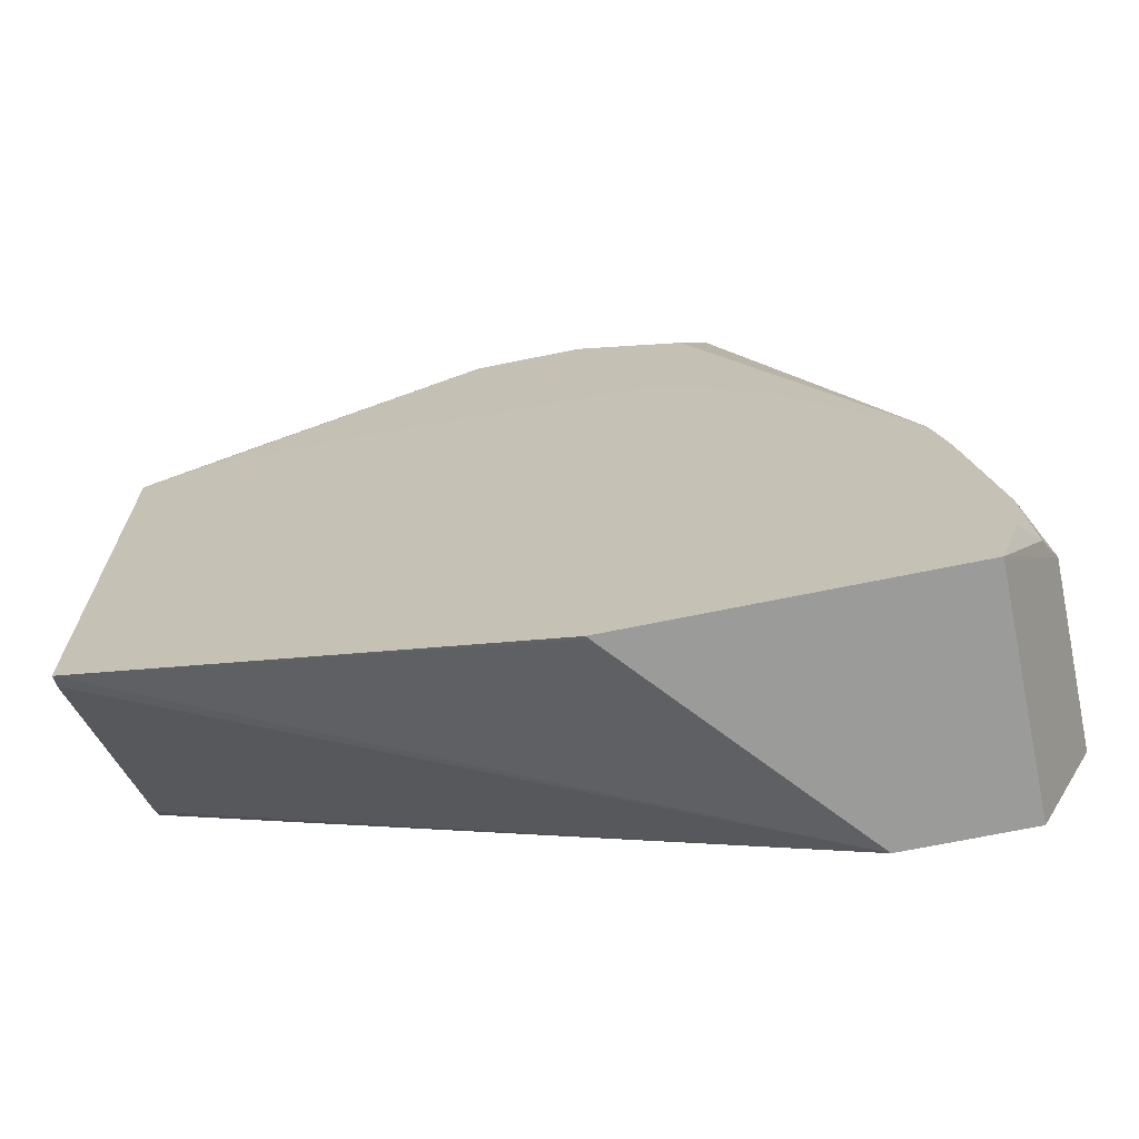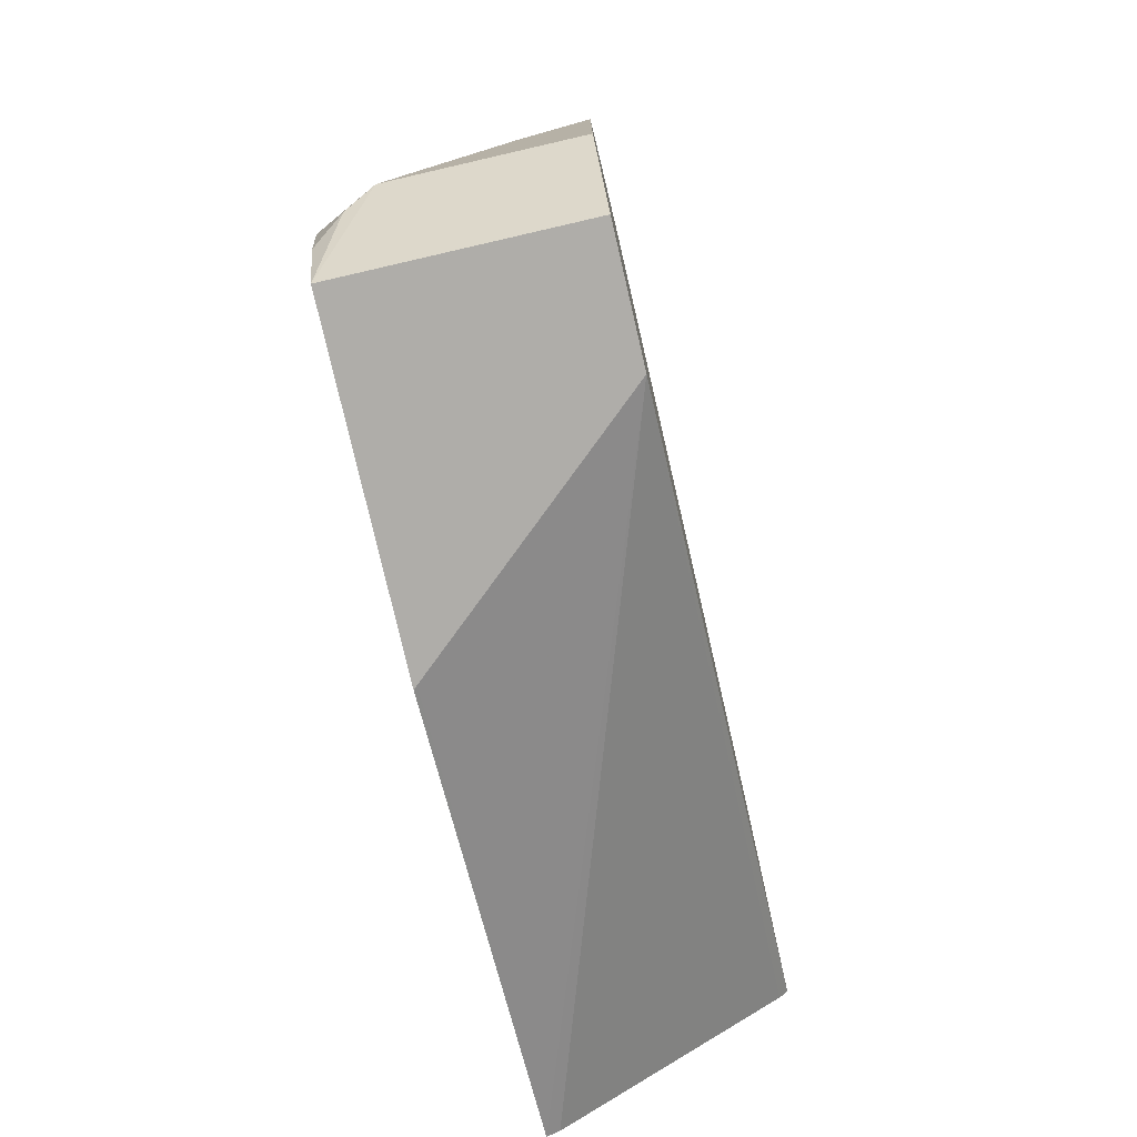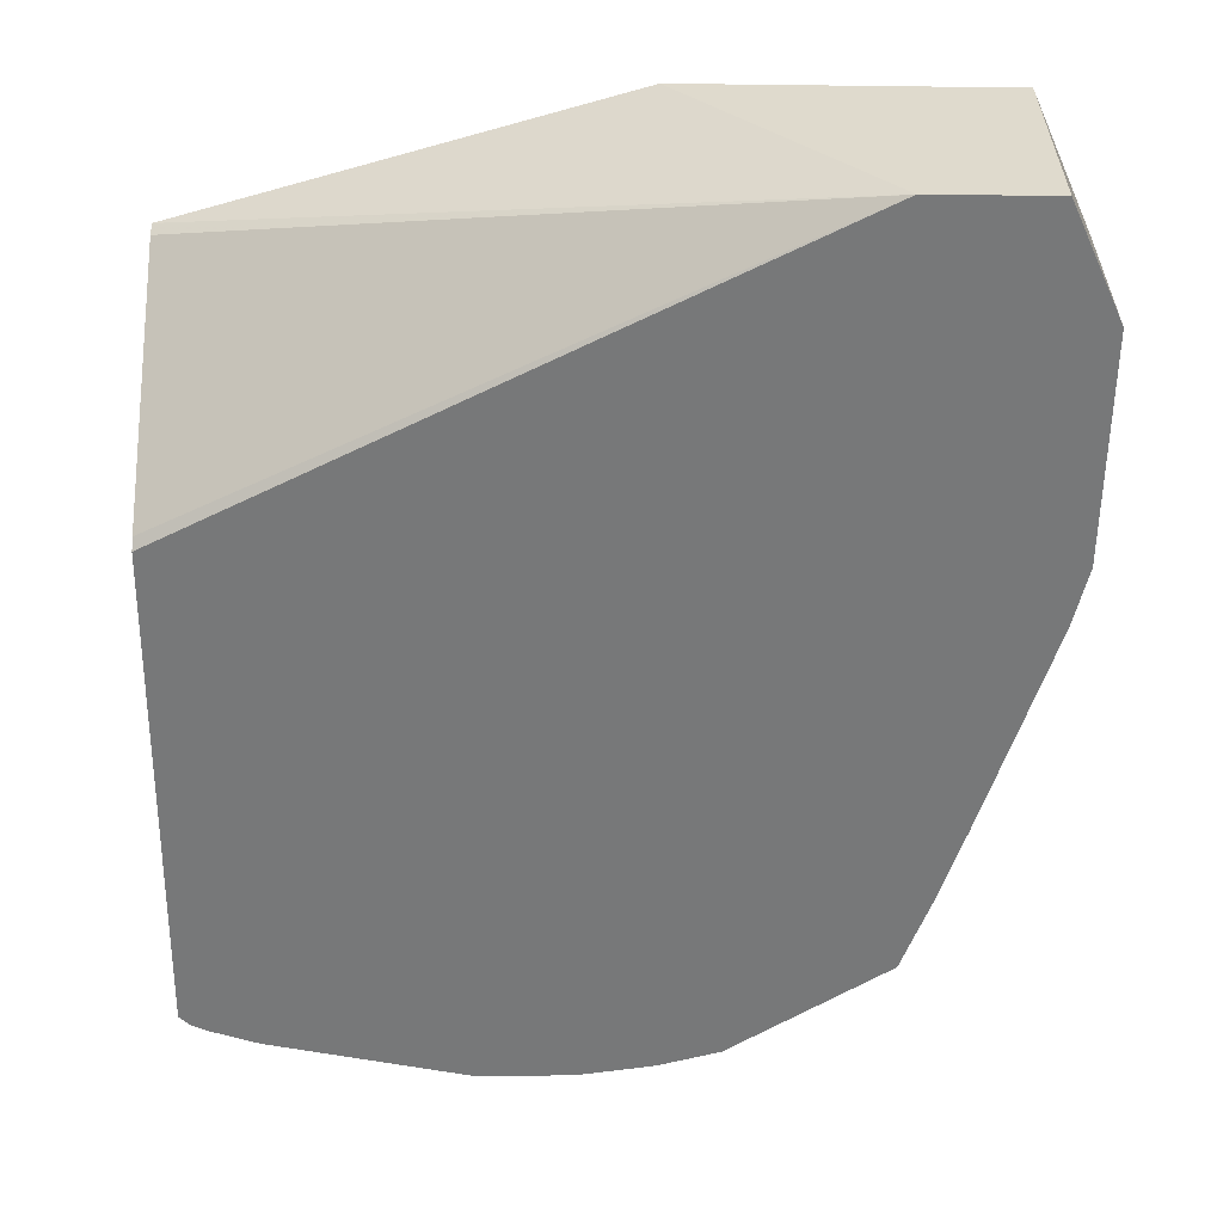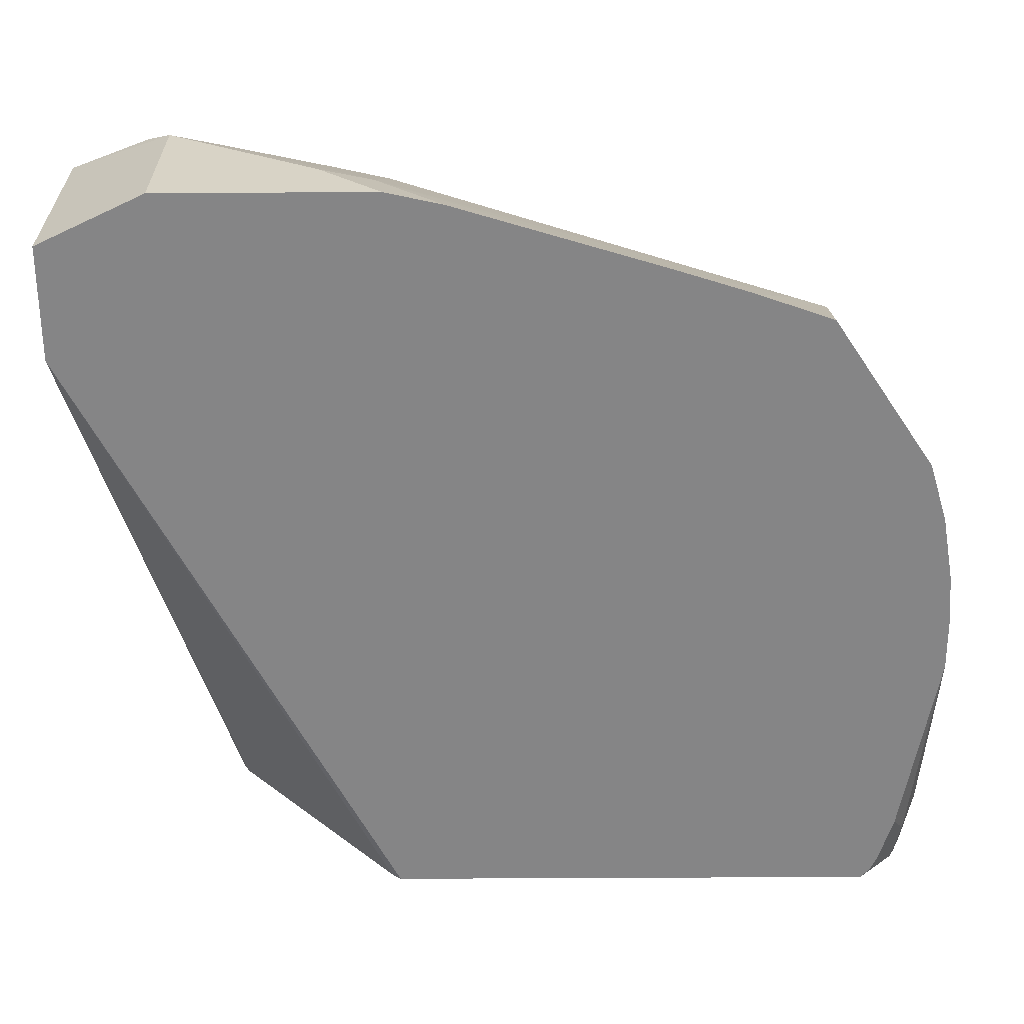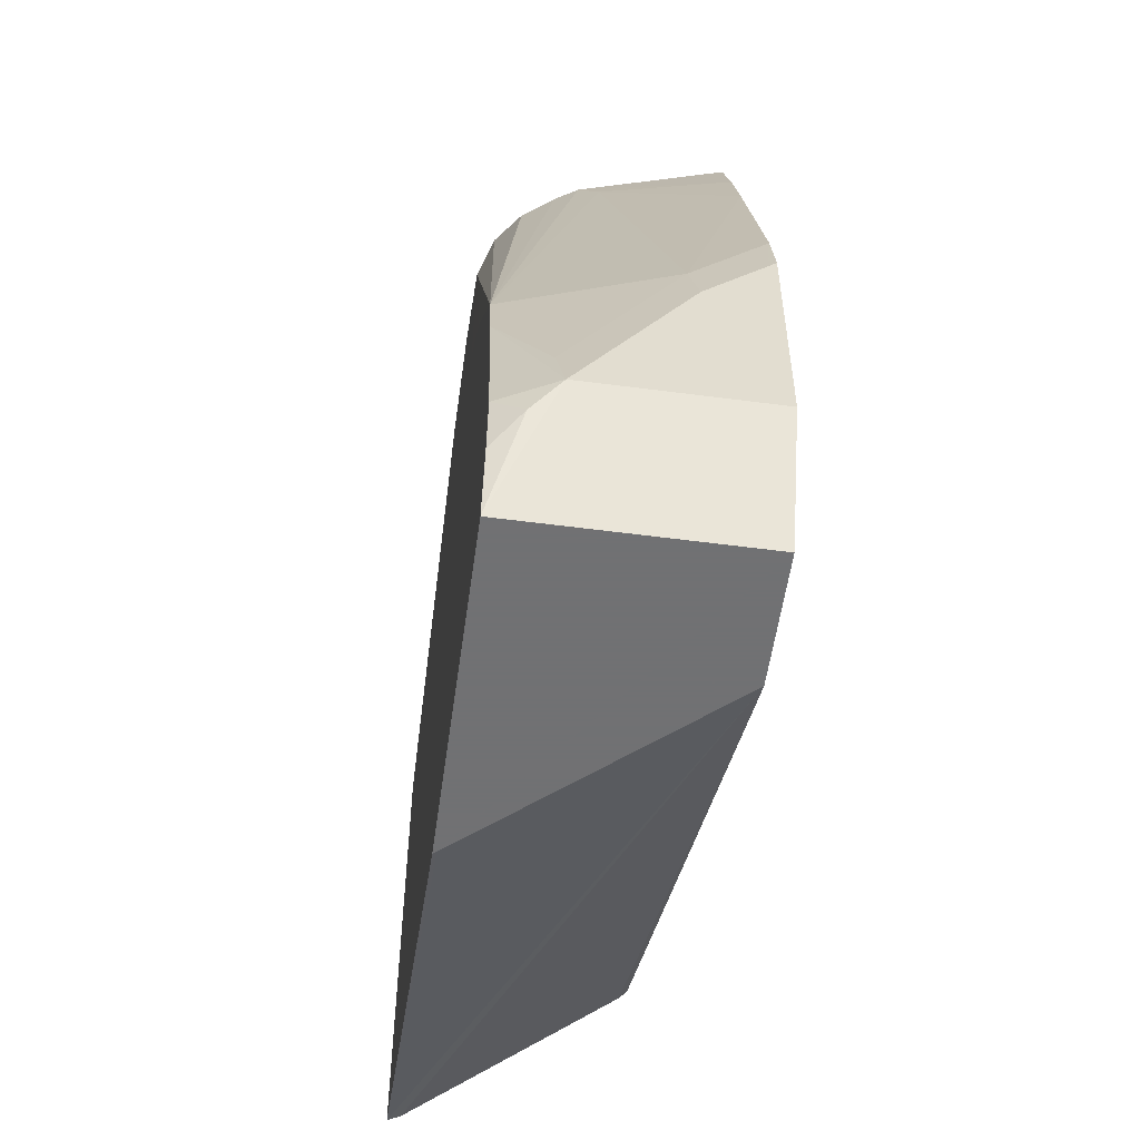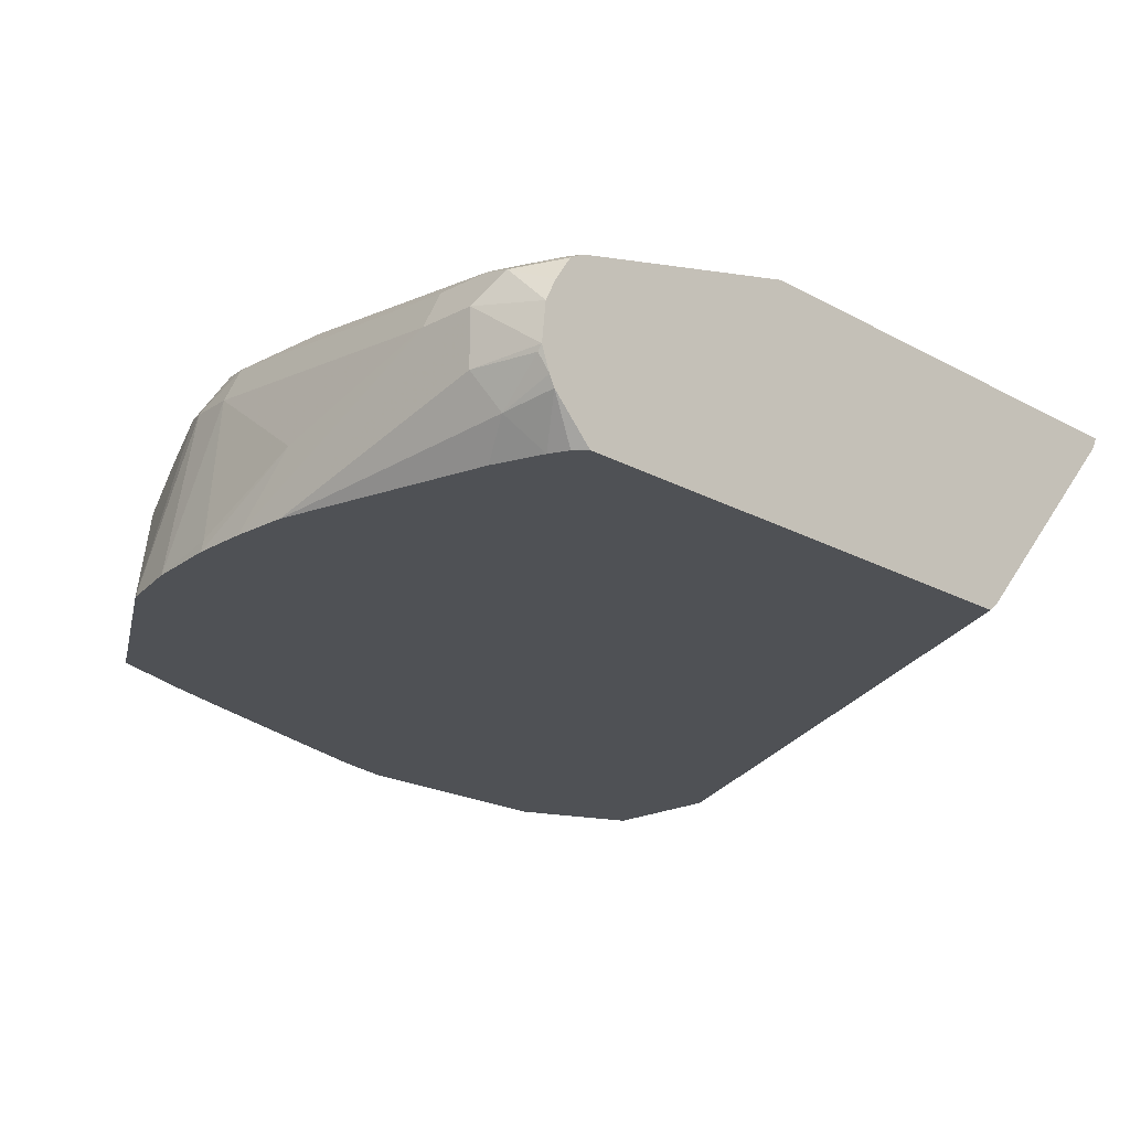
<metadata>
{"format":"obj","ext":"obj","renderer":"f3d","projection":"perspective","resolution":1024,"background":"white","views":[{"elev":-69.6,"azim":11.6,"up":"+Y"},{"elev":-77.3,"azim":103.0,"up":"+Y"},{"elev":-57.4,"azim":-0.7,"up":"+Z"},{"elev":-61.9,"azim":90.3,"up":"+Z"},{"elev":-55.3,"azim":82.1,"up":"+Y"},{"elev":-20.0,"azim":-135.7,"up":"+Z"}]}
</metadata>
<code>
v 0.3409 0.1047 -0.02448
v 0.3358 0.1273 -0.02448
v 0.3409 0.1003 -0.02004
v 0.3409 0.02008 -0.02448
v 0.3358 0.1003 0.002511
v 0.3409 0.08022 5.09e-06
v 0.3106 0.21 -0.02448
v 0.3409 0.02008 0.04009
v 0.3208 -0.02235 -0.02448
v 0.2807 0.2607 0.02005
v 0.3158 0.1026 0.06028
v 0.3163 0.1003 0.06028
v 0.3358 0.04013 0.0426
v 0.3009 0.2406 -0.02448
v 0.3208 0.08022 0.06028
v 0.3308 0.02008 0.06028
v 0.3358 0.01004 0.05013
v 0.3208 -0.02235 0.06027
v 0.2755 -0.02235 -0.02448
v 0.274 0.274 0.02673
v 0.3108 0.1103 0.06028
v 0.2707 0.2707 0.03508
v 0.2673 0.2607 0.04678
v 0.2506 0.2707 0.05514
v 0.2406 0.2607 0.06015
v 0.2903 0.2702 -0.02448
v 0.3283 -0.0001044 0.06028
v 0.3208 -0.02015 0.06028
v 0.3153 -0.02235 0.06028
v 0.2028 -0.02235 0.059
v 0.03605 0.02799 0.06028
v 0.03605 0.03022 0.05583
v 0.03605 0.09892 -0.0214
v 0.03605 0.1027 -0.02448
v 0.2301 0.3103 -0.02448
v 0.2306 0.2907 0.04511
v 0.2606 0.2757 0.0426
v 0.2707 0.1704 0.06028
v 0.2105 0.2907 0.05514
v 0.2005 0.2807 0.06015
v 0.2262 0.209 0.06028
v 0.2405 0.2005 0.06028
v 0.2409 0.2002 0.06028
v 0.2609 0.1802 0.06028
v 0.2018 -0.02235 0.06028
v 0.03605 0.2011 0.06028
v 0.03605 0.2963 -0.02448
v 0.2067 0.3173 -0.02448
v 0.2205 0.2957 0.0426
v 0.2005 0.2941 0.05346
v 0.1604 0.2807 0.06015
v 0.1003 0.2205 0.06028
v 0.2205 0.2105 0.06028
v 0.04673 0.2138 0.06028
v 0.03605 0.2084 0.06025
v 0.03605 0.2967 -0.0241
v 0.04011 0.3 -0.02448
v 0.1805 0.3218 -0.02448
v 0.1805 0.3208 -0.02004
v 0.2005 0.3008 0.04009
v 0.1604 0.2941 0.05346
v 0.08021 0.3141 0.03341
v 0.06016 0.3141 0.03341
v 0.06016 0.3008 0.04009
v 0.04685 0.2139 0.06028
v 0.06004 0.2205 0.06028
v 0.03605 0.2987 0.03609
v 0.03605 0.3108 -0.01002
v 0.04676 0.303 -0.02448
v 0.1604 0.323 -0.02448
v 0.1404 0.3208 5.09e-06
v 0.08021 0.3208 0.02005
v 0.05013 0.3158 0.03007
v 0.04011 0.3033 0.03508
v 0.03605 0.3014 0.03475
v 0.03605 0.3127 -0.006177
v 0.05348 0.3141 -0.01336
v 0.06461 0.3086 -0.02448
v 0.1404 0.323 -0.02448
v 0.06016 0.3208 0.02005
v 0.03605 0.3143 0.016
v 0.03605 0.3103 0.0241
v 0.03605 0.3043 0.03306
v 0.03605 0.3158 0.002063
v 0.0376 0.3158 5.09e-06
v 0.06016 0.3208 5.09e-06
f 31 33 32
f 35 48 49
f 35 49 36
f 36 49 39
f 39 49 50
f 39 50 40
f 40 50 61
f 40 61 51
f 40 66 52
f 40 52 53
f 40 53 41
f 47 56 57
f 48 58 59
f 48 59 60
f 48 60 49
f 31 34 33
f 49 60 50
f 40 51 66
f 46 54 55
f 31 67 75
f 31 56 47
f 50 60 72
f 24 40 25
f 25 40 41
f 25 41 42
f 25 42 43
f 25 43 44
f 25 44 38
f 30 45 31
f 31 46 55
f 31 55 67
f 31 75 83
f 31 83 82
f 31 82 81
f 31 81 84
f 31 84 76
f 84 86 85
f 31 68 56
f 31 47 34
f 50 72 62
f 68 77 69
f 50 63 61
f 70 80 72
f 70 72 71
f 72 80 73
f 73 80 81
f 73 81 82
f 73 82 83
f 73 83 74
f 74 83 75
f 76 84 85
f 76 85 77
f 77 85 86
f 77 86 79
f 77 79 78
f 79 86 80
f 80 86 84
f 80 84 81
f 24 39 40
f 70 79 80
f 69 77 78
f 68 76 77
f 67 74 75
f 51 61 63
f 51 63 64
f 51 64 55
f 51 55 65
f 51 65 66
f 54 65 55
f 55 64 67
f 56 68 57
f 50 62 63
f 57 68 69
f 58 71 59
f 59 71 60
f 60 71 72
f 62 72 73
f 62 73 63
f 63 73 74
f 63 74 64
f 64 74 67
f 58 70 71
f 24 36 39
f 31 76 68
f 23 37 24
f 2 7 5
f 4 8 18
f 4 18 9
f 5 7 10
f 5 10 11
f 5 11 12
f 5 12 13
f 5 13 8
f 5 8 6
f 7 14 10
f 8 13 15
f 8 15 16
f 8 16 17
f 8 17 18
f 9 18 29
f 9 29 45
f 9 45 30
f 2 5 6
f 1 7 2
f 1 14 7
f 1 26 14
f 24 37 36
f 1 2 3
f 1 3 6
f 1 6 8
f 1 8 4
f 1 4 9
f 1 9 19
f 1 19 34
f 9 30 19
f 1 34 47
f 1 57 69
f 1 69 78
f 1 78 79
f 1 79 70
f 1 70 58
f 1 58 48
f 1 48 35
f 1 35 26
f 1 47 57
f 10 14 20
f 2 6 3
f 11 21 38
f 11 24 25
f 11 25 21
f 12 15 13
f 14 26 20
f 16 27 17
f 17 27 18
f 18 27 28
f 18 28 29
f 11 23 24
f 19 30 31
f 19 32 33
f 19 33 34
f 20 26 35
f 20 35 36
f 20 36 37
f 20 37 22
f 10 20 11
f 22 37 23
f 19 31 32
f 11 22 23
f 21 25 38
f 11 15 12
f 11 20 22
f 11 44 43
f 11 43 42
f 11 42 41
f 11 41 53
f 11 53 52
f 11 52 66
f 11 66 65
f 11 65 54
f 11 38 44
f 11 46 31
f 11 31 45
f 11 45 29
f 11 29 28
f 11 28 27
f 11 27 16
f 11 16 15
f 11 54 46

</code>
